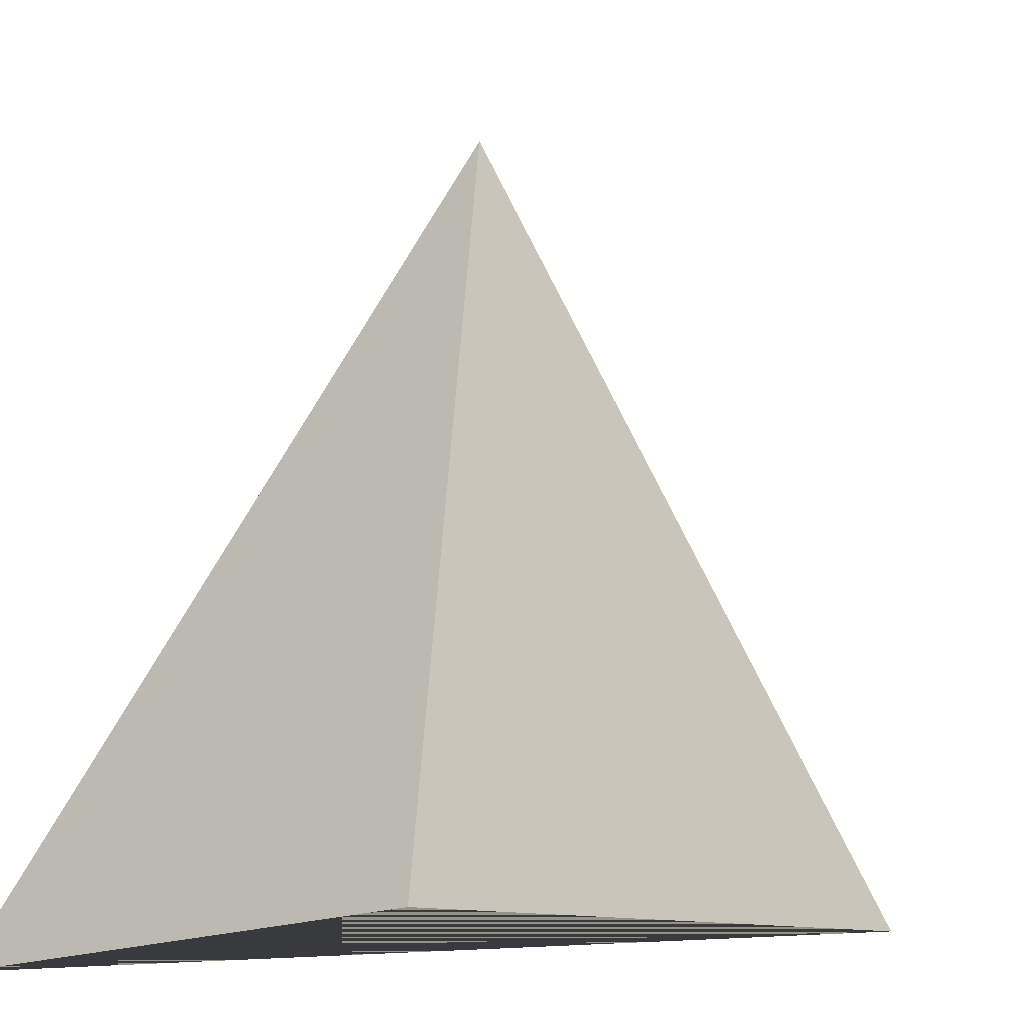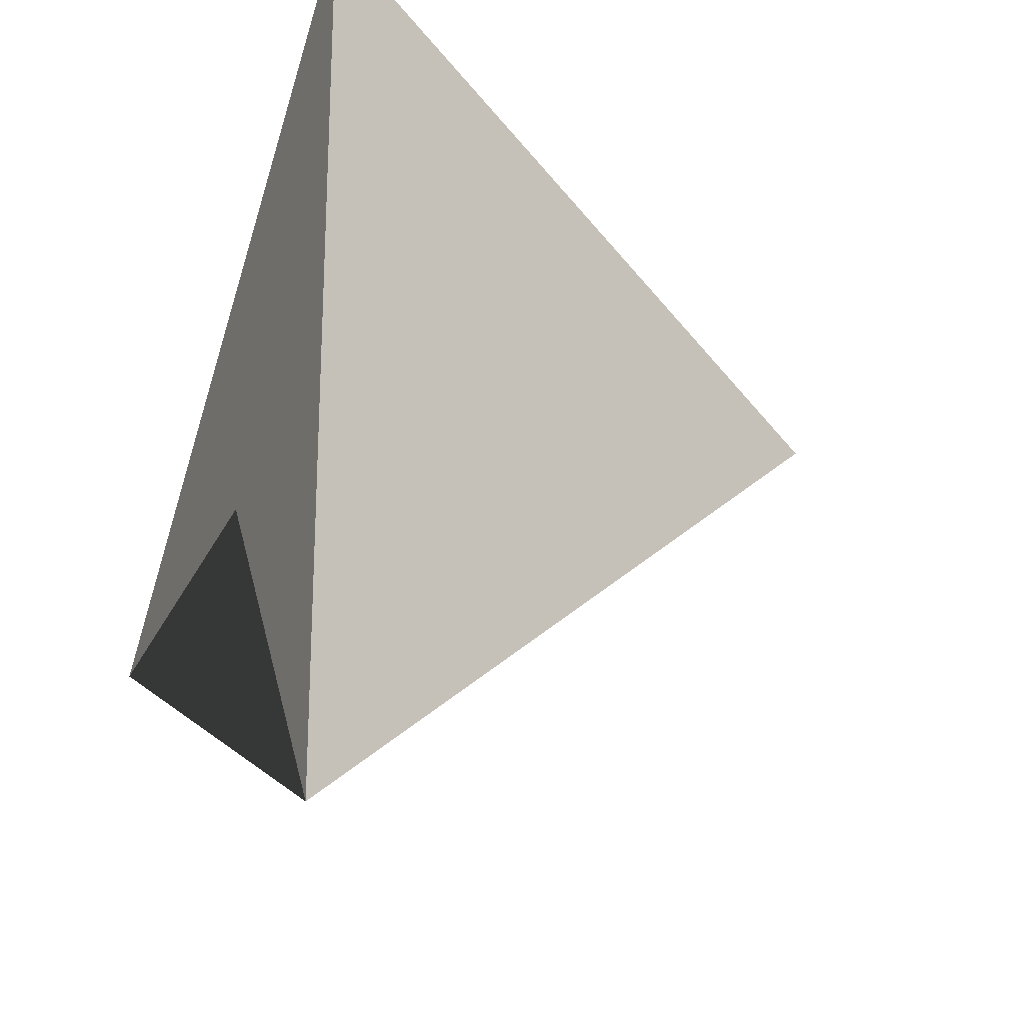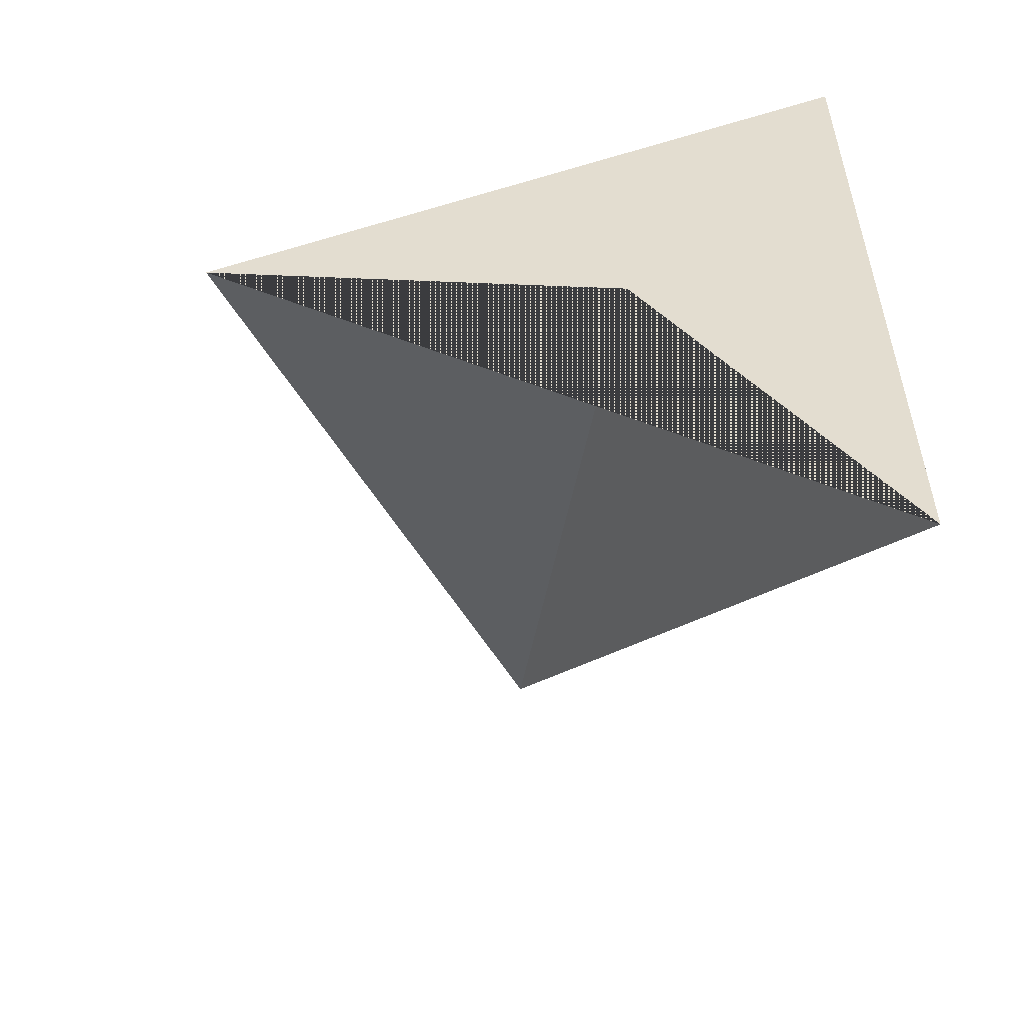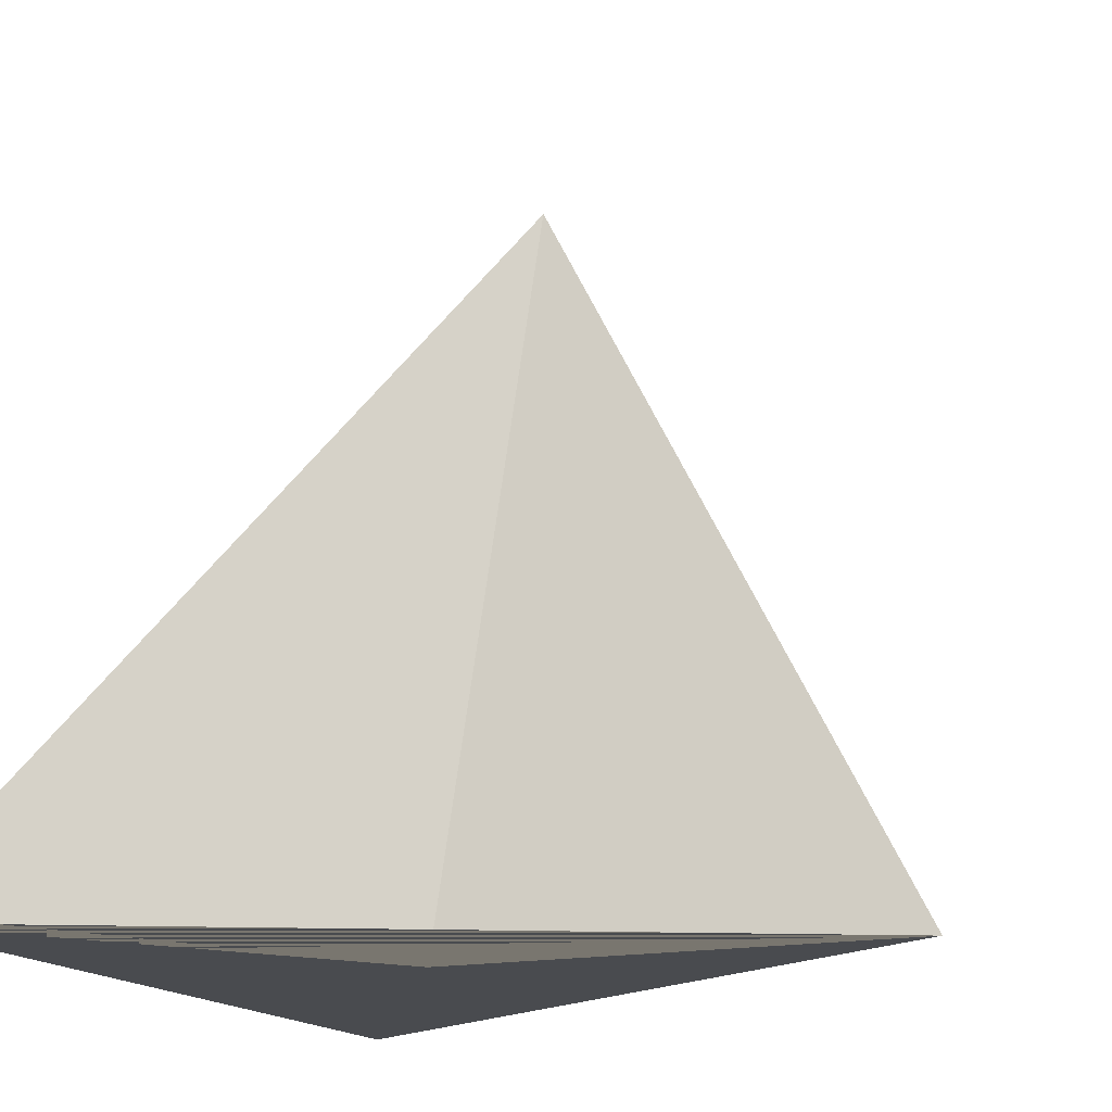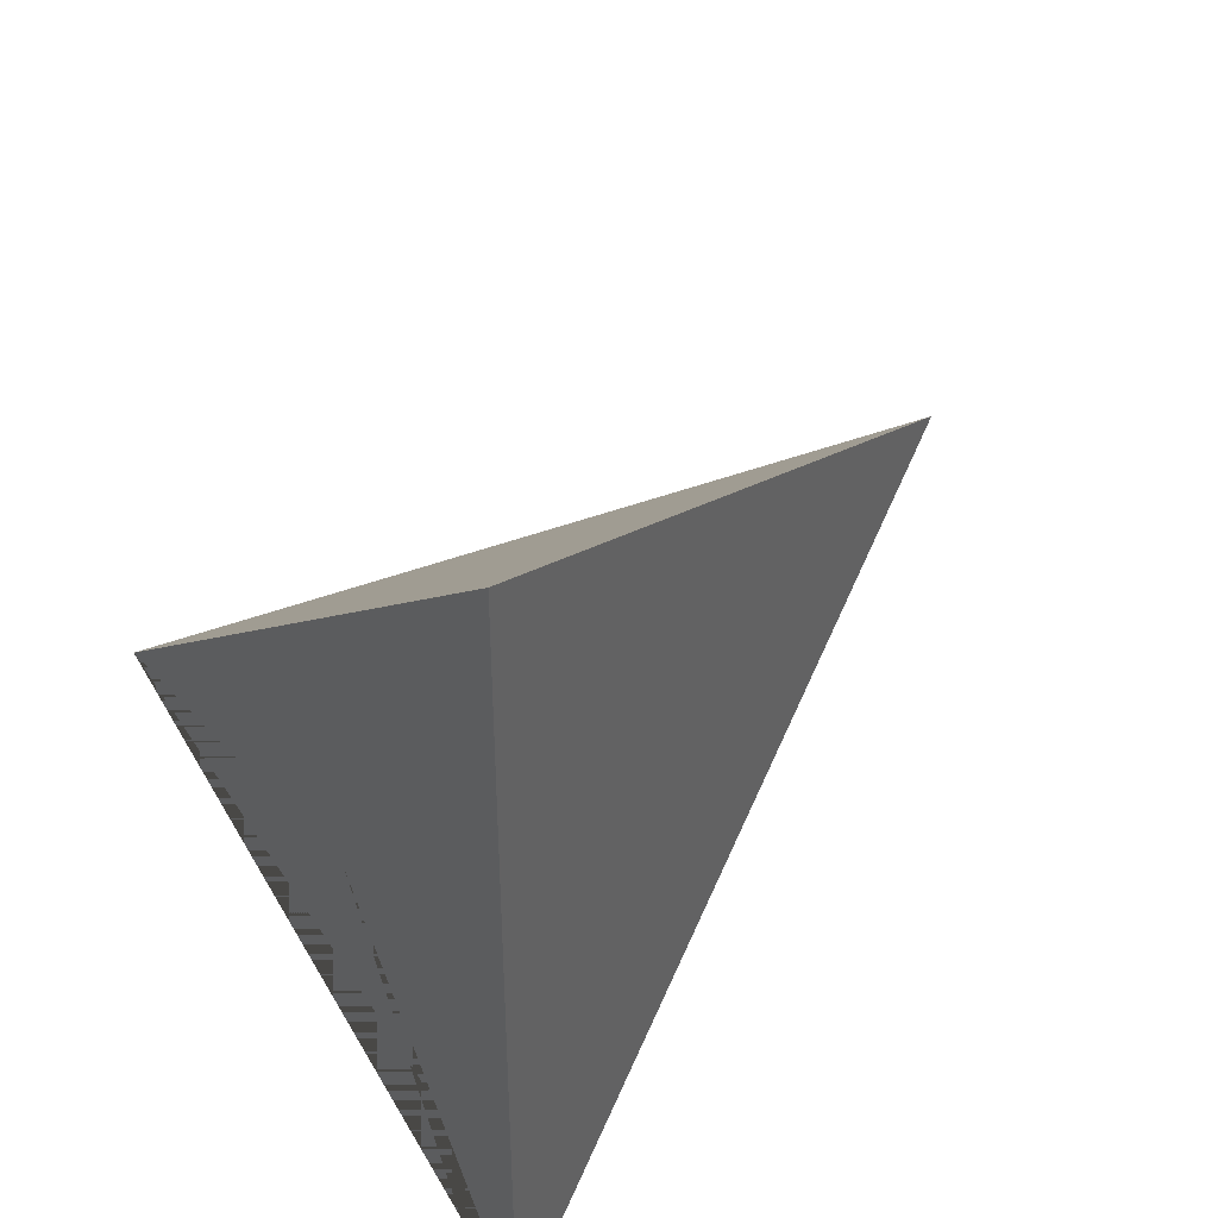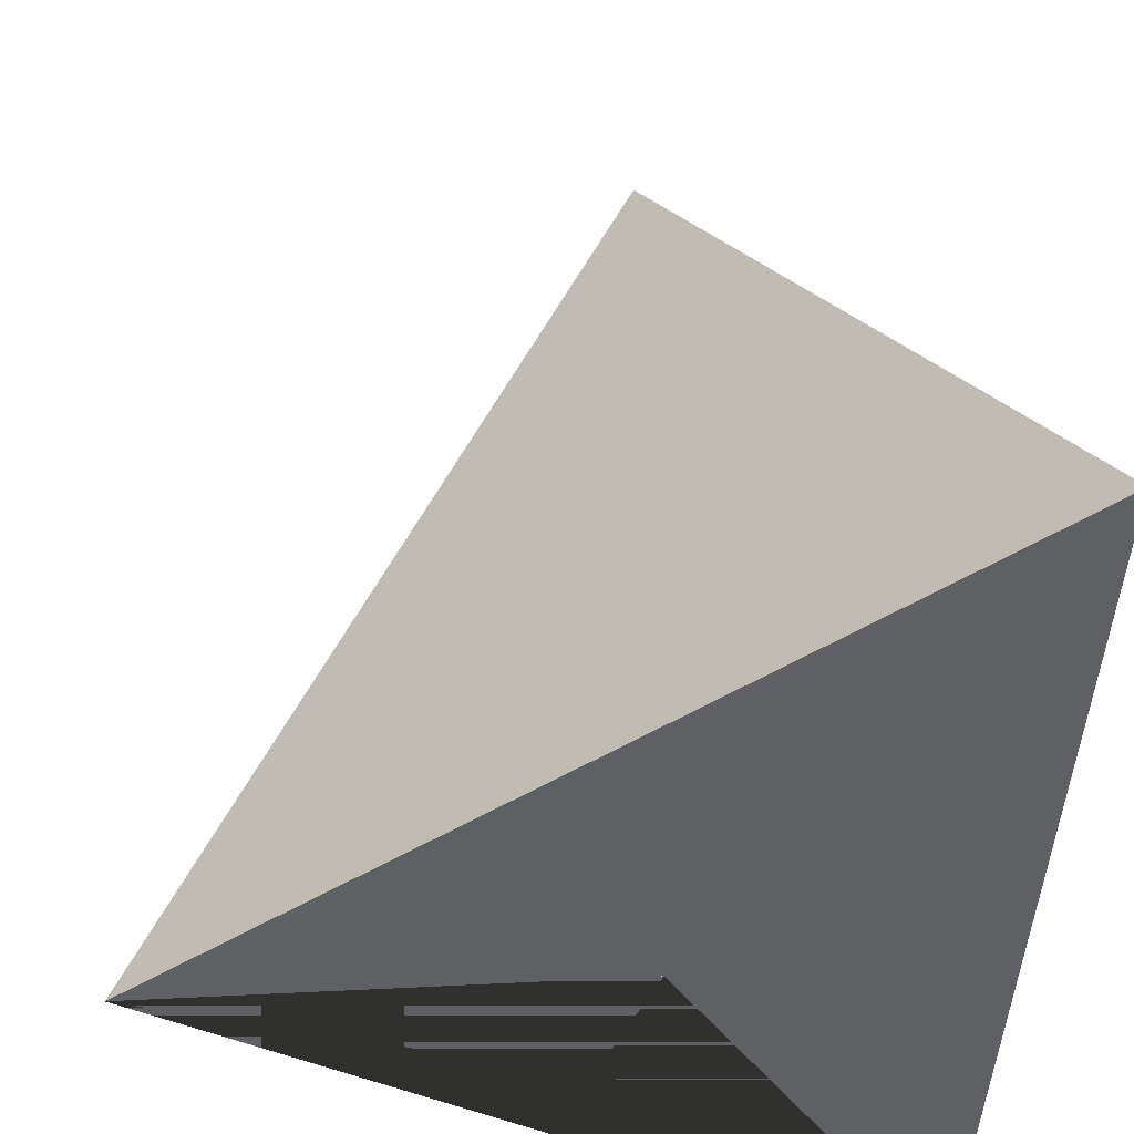
<metadata>
{"format":"obj","ext":"obj","renderer":"f3d","projection":"perspective","resolution":1024,"background":"white","views":[{"elev":1.0,"azim":-169.7,"up":"+Y"},{"elev":-22.0,"azim":66.7,"up":"+Z"},{"elev":-55.3,"azim":-6.7,"up":"+Z"},{"elev":-14.2,"azim":-160.5,"up":"+Y"},{"elev":42.2,"azim":55.1,"up":"+Z"},{"elev":-43.6,"azim":-3.2,"up":"+Y"}]}
</metadata>
<code>
v -1 -1 -0.7195
v 0.226 -1 -0.5571
v 1 -1 1
v 1 -1 -1.644
v 0.1484 1 0
f 1 5 2
f 2 5 4
f 4 5 3
f 3 5 1
f 4 3 1 2

</code>
